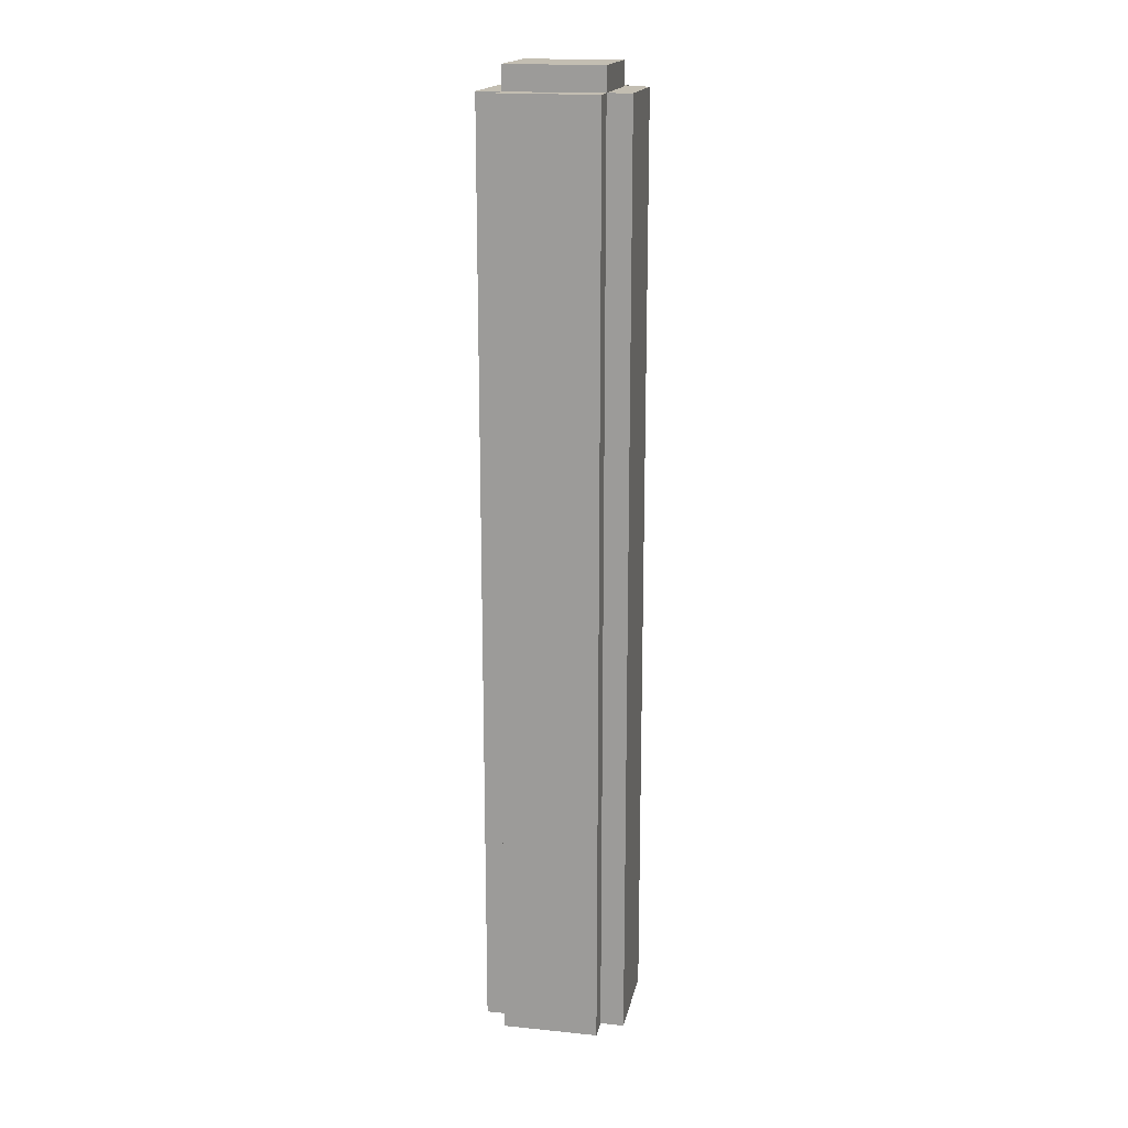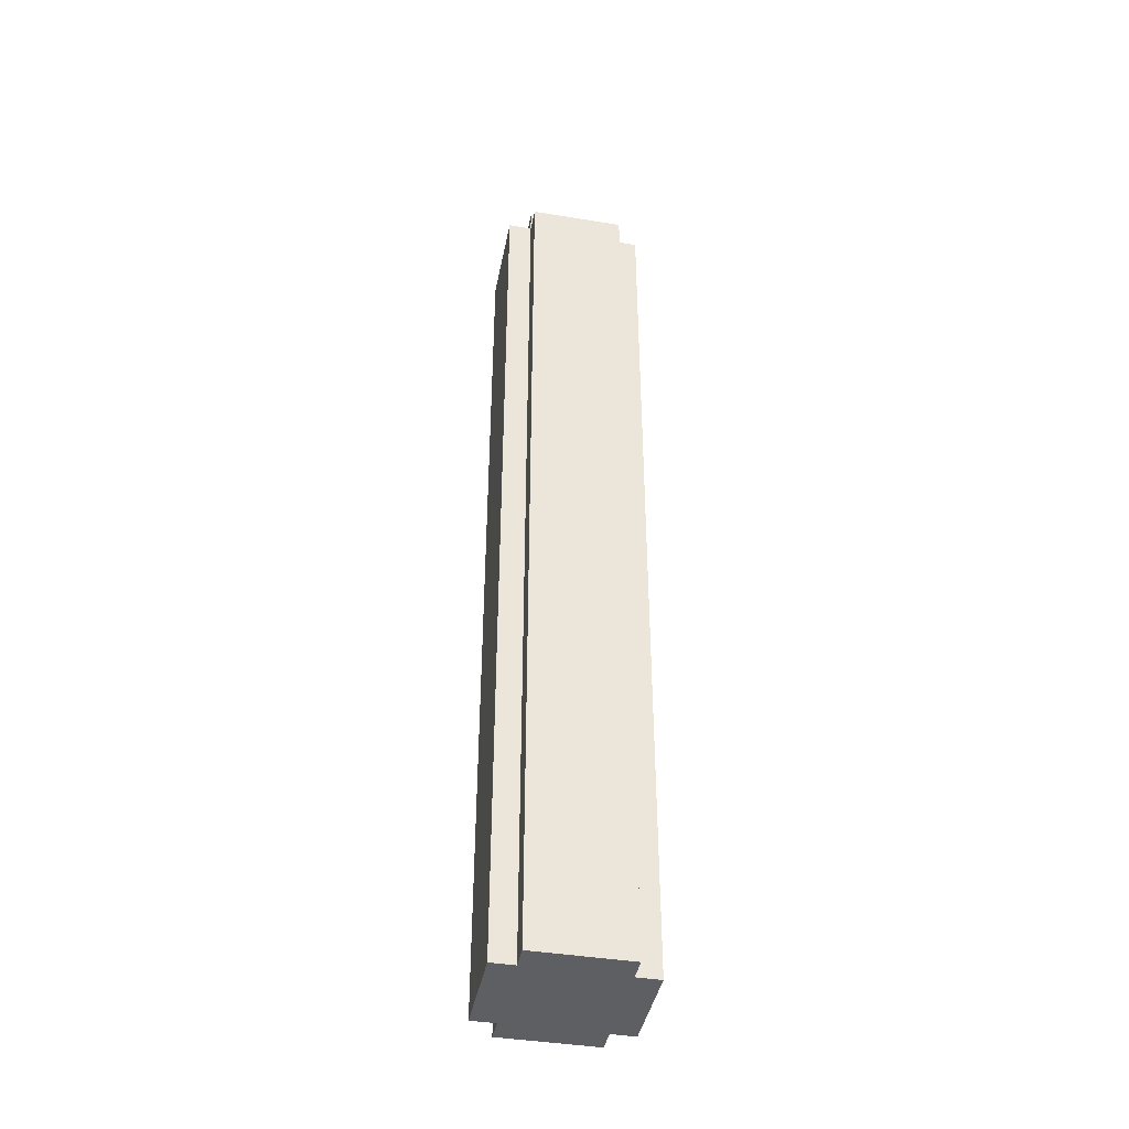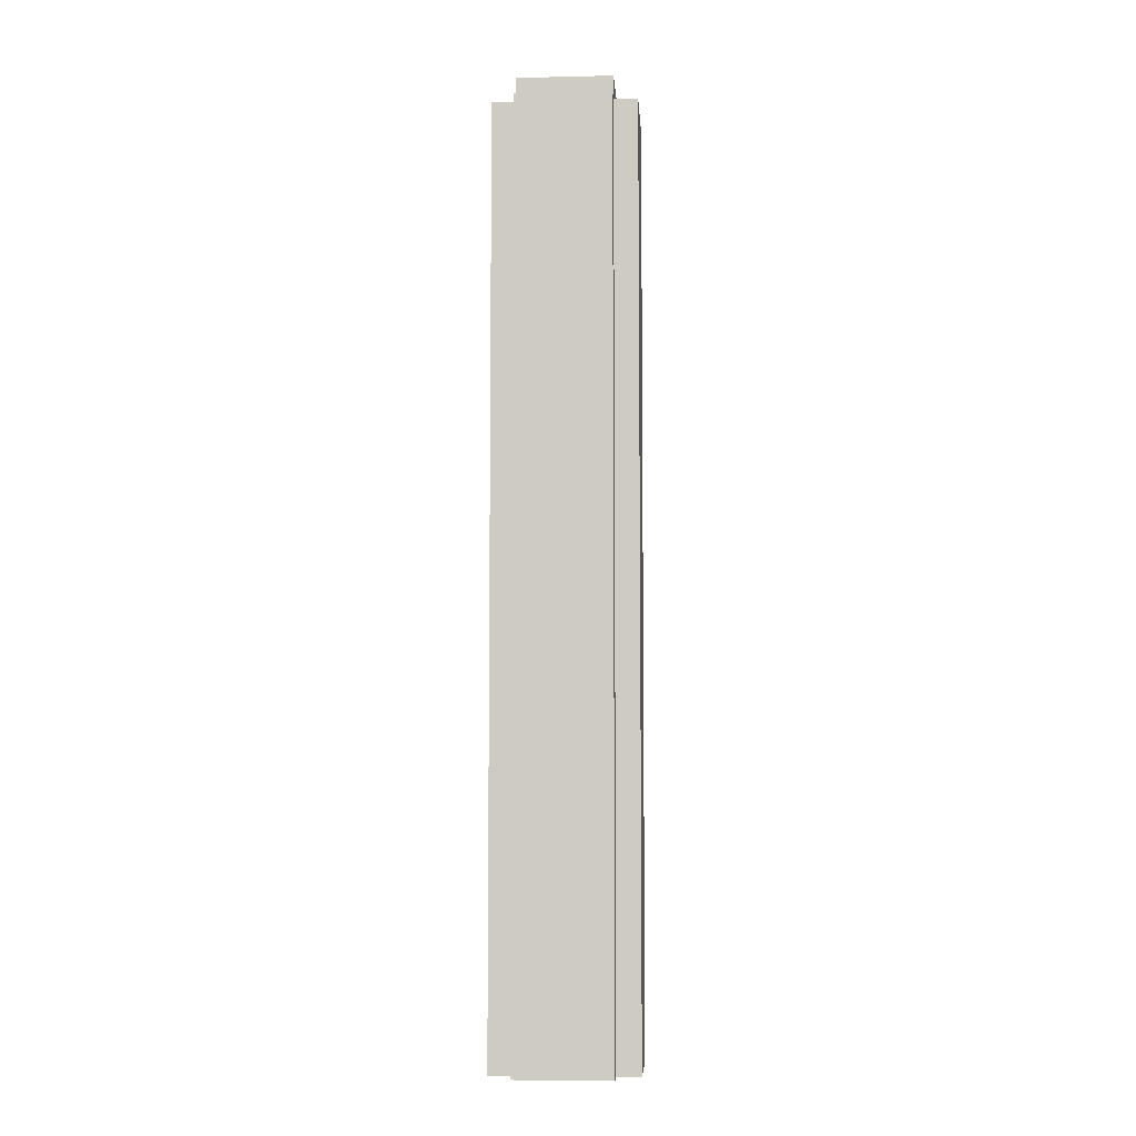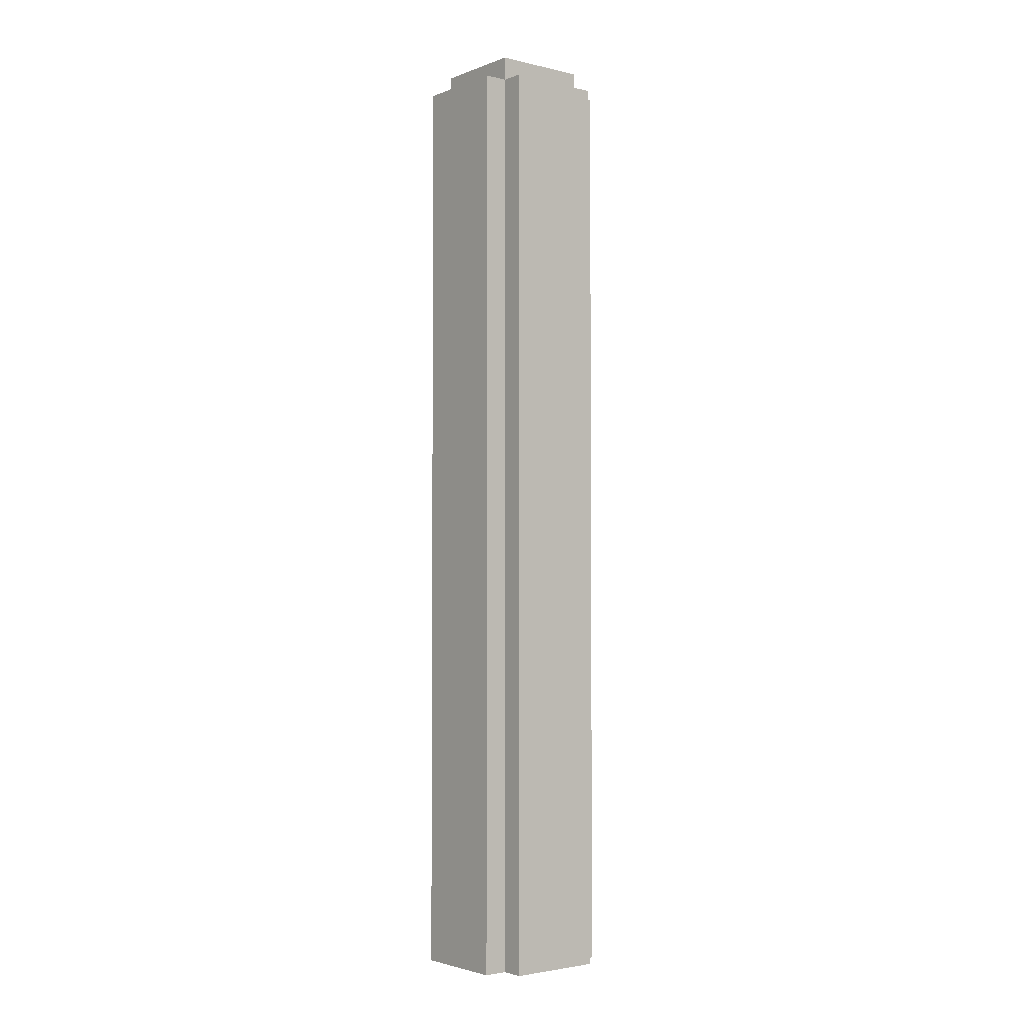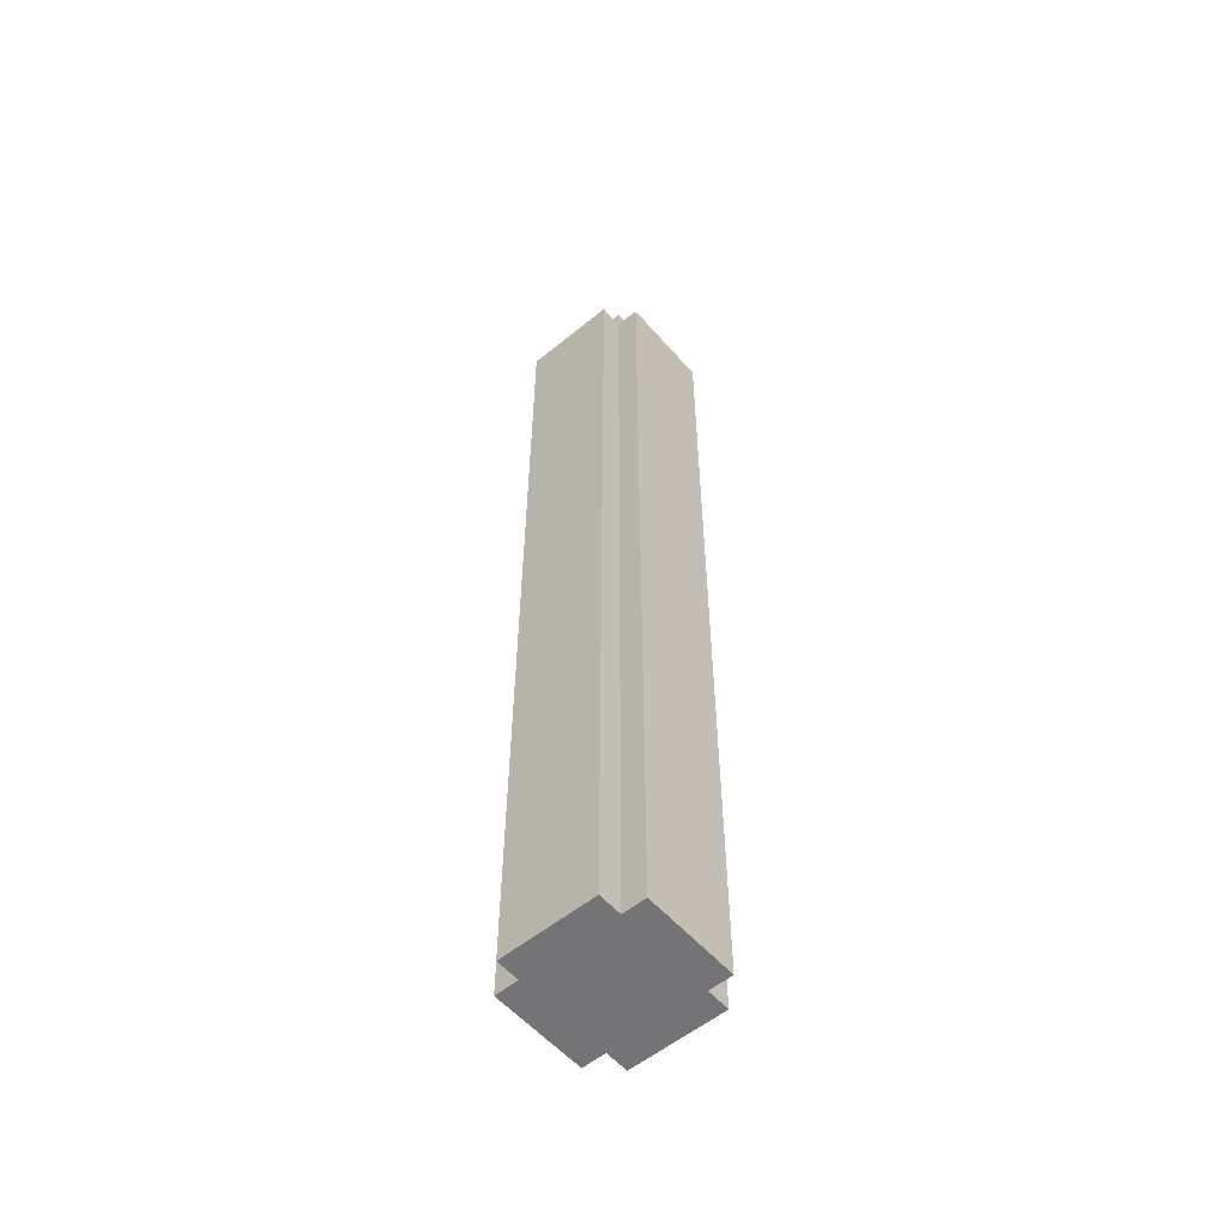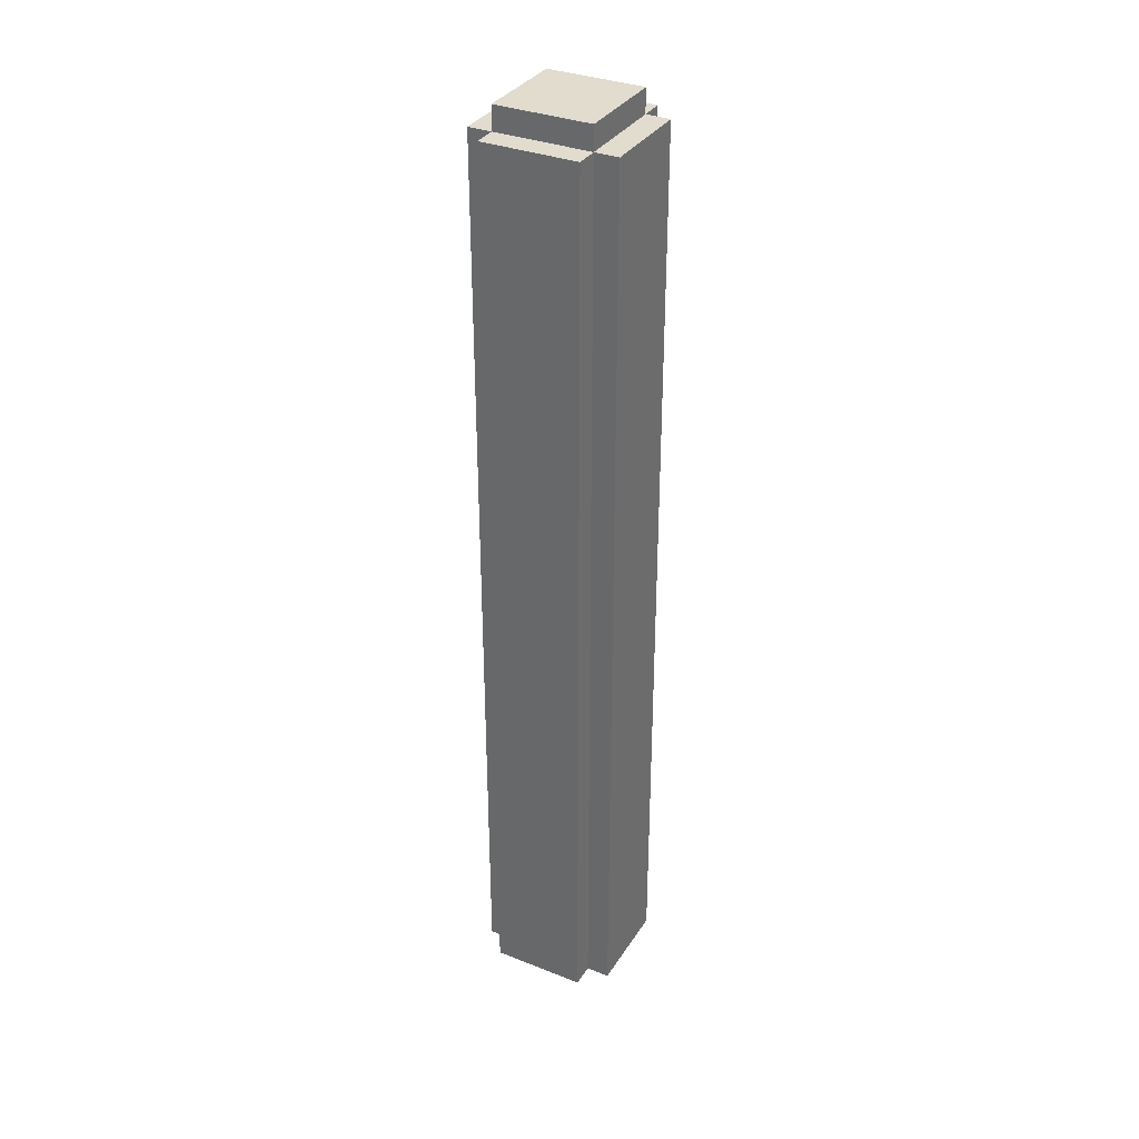
<metadata>
{"format":"obj","ext":"obj","renderer":"f3d","projection":"perspective","resolution":1024,"background":"white","views":[{"elev":17.5,"azim":11.2,"up":"+Y"},{"elev":-41.9,"azim":-101.1,"up":"+Y"},{"elev":-6.2,"azim":-176.1,"up":"+Y"},{"elev":-2.9,"azim":-128.7,"up":"+Y"},{"elev":-56.3,"azim":-139.5,"up":"+Y"},{"elev":34.1,"azim":-62.0,"up":"+Y"}]}
</metadata>
<code>
g planta-24
v -3 0 2
v -3 0 -2
v -3 23 -0
v -3 23 -1
v -3 36 -1
v -3 36 -2
v -3 38 2
v -3 38 -0
v -3 39 2
v -3 39 -2
v -2 0 3
v -2 0 2
v -2 0 -2
v -2 0 -3
v -2 12 3
v -2 12 2
v -2 36 -2
v -2 38 2
v -2 38 -2
v -2 38 -3
v -2 39 3
v -2 39 2
v -2 39 -2
v -2 39 -3
v -2 40 2
v -2 40 -2
v 2 0 3
v 2 0 2
v 2 0 -2
v 2 0 -3
v 2 24 -2
v 2 24 -3
v 2 37 2
v 2 38 3
v 2 38 2
v 2 39 3
v 2 39 2
v 2 39 -1
v 2 39 -2
v 2 39 -3
v 2 40 2
v 2 40 -2
v 3 0 2
v 3 0 -2
v 3 30 1
v 3 30 -0
v 3 37 2
v 3 37 1
v 3 38 -0
v 3 38 -1
v 3 39 2
v 3 39 -1
v 3 39 -2
v -2 0 3
v -2 12 3
v -2 39 3
v -1 12 3
v -1 32 3
v 0 32 3
v 0 36 3
v 1 36 3
v 1 38 3
v 2 0 3
v 2 38 3
v 2 39 3
v -3 0 2
v -3 38 2
v -3 39 2
v -2 0 2
v -2 12 2
v -2 38 2
v -2 39 2
v -2 40 2
v 1 39 2
v 1 40 2
v 2 0 2
v 2 37 2
v 2 38 2
v 2 39 2
v 2 40 2
v 3 0 2
v 3 37 2
v 3 39 2
v -3 0 -2
v -3 36 -2
v -3 39 -2
v -2 0 -2
v -2 36 -2
v -2 38 -2
v -2 39 -2
v -2 40 -2
v -1 39 -2
v -1 40 -2
v 2 0 -2
v 2 24 -2
v 2 39 -2
v 2 40 -2
v 3 0 -2
v 3 39 -2
v -2 0 -3
v -2 38 -3
v -2 39 -3
v 0 35 -3
v 0 38 -3
v 1 24 -3
v 1 35 -3
v 2 0 -3
v 2 24 -3
v 2 39 -3
v -2 0 3
v 2 0 3
v -3 0 2
v -2 0 2
v 2 0 2
v 3 0 2
v -3 0 -2
v -2 0 -2
v 2 0 -2
v 3 0 -2
v -2 0 -3
v 2 0 -3
v -2 39 3
v 2 39 3
v -3 39 2
v -2 39 2
v 1 39 2
v 2 39 2
v 3 39 2
v 2 39 -1
v 3 39 -1
v -3 39 -2
v -2 39 -2
v -1 39 -2
v 2 39 -2
v 3 39 -2
v -2 39 -3
v 2 39 -3
v -2 40 2
v 1 40 2
v 2 40 2
v 0 40 -0
v 1 40 -0
v -1 40 -1
v 0 40 -1
v -2 40 -2
v -1 40 -2
v 2 40 -2
f 3 2 1
f 4 2 3
f 5 4 3
f 5 2 4
f 6 2 5
f 7 3 1
f 8 5 3
f 8 3 7
f 8 6 5
f 9 8 7
f 10 6 8
f 10 8 9
f 15 12 11
f 16 12 15
f 17 14 13
f 18 16 15
f 19 14 17
f 20 14 19
f 21 18 15
f 22 18 21
f 23 20 19
f 24 20 23
f 25 23 22
f 26 23 25
f 29 30 31
f 31 30 32
f 27 28 33
f 27 33 34
f 34 33 35
f 34 35 36
f 36 35 37
f 31 32 39
f 39 32 40
f 37 38 41
f 38 39 41
f 41 39 42
f 43 44 45
f 45 44 46
f 43 45 47
f 45 46 48
f 47 45 48
f 46 44 49
f 48 46 49
f 47 48 49
f 49 44 50
f 47 49 51
f 49 50 51
f 50 44 52
f 51 50 52
f 52 44 53
f 57 55 54
f 57 56 55
f 58 56 57
f 59 58 57
f 59 56 58
f 60 56 59
f 61 60 59
f 61 56 60
f 62 56 61
f 63 57 54
f 63 59 57
f 63 62 61
f 63 61 59
f 64 56 62
f 64 62 63
f 65 56 64
f 69 67 66
f 70 67 69
f 71 68 67
f 71 67 70
f 72 68 71
f 74 73 72
f 75 73 74
f 79 75 74
f 80 75 79
f 81 77 76
f 82 78 77
f 82 77 81
f 82 79 78
f 83 79 82
f 84 85 87
f 85 86 88
f 87 85 88
f 88 86 89
f 89 86 90
f 90 91 92
f 92 91 93
f 92 93 96
f 96 93 97
f 94 95 98
f 95 96 98
f 98 96 99
f 100 101 103
f 101 102 104
f 103 101 104
f 100 103 105
f 103 104 106
f 105 103 106
f 100 105 107
f 105 106 108
f 107 105 108
f 104 102 109
f 108 106 109
f 106 104 109
f 113 111 110
f 114 111 113
f 116 113 112
f 116 115 114
f 116 114 113
f 117 115 116
f 118 115 117
f 119 115 118
f 120 118 117
f 121 118 120
f 122 123 125
f 125 123 126
f 126 123 127
f 127 128 129
f 129 128 130
f 124 125 131
f 131 125 132
f 129 130 134
f 134 130 135
f 132 133 136
f 133 134 136
f 136 134 137
f 138 139 141
f 139 140 142
f 141 139 142
f 138 141 143
f 141 142 144
f 143 141 144
f 138 143 145
f 143 144 146
f 145 143 146
f 142 140 147
f 146 144 147
f 144 142 147

</code>
